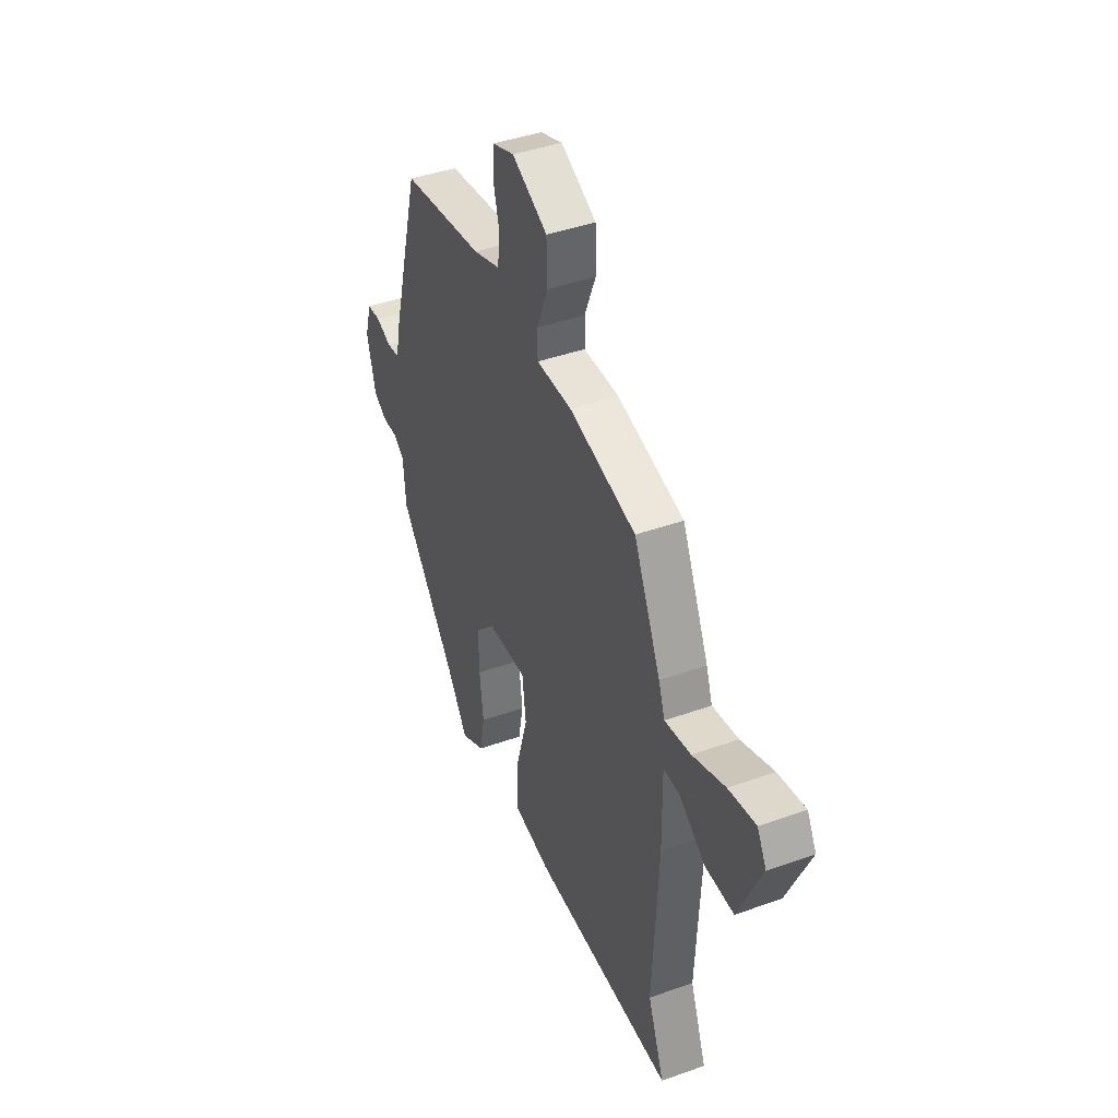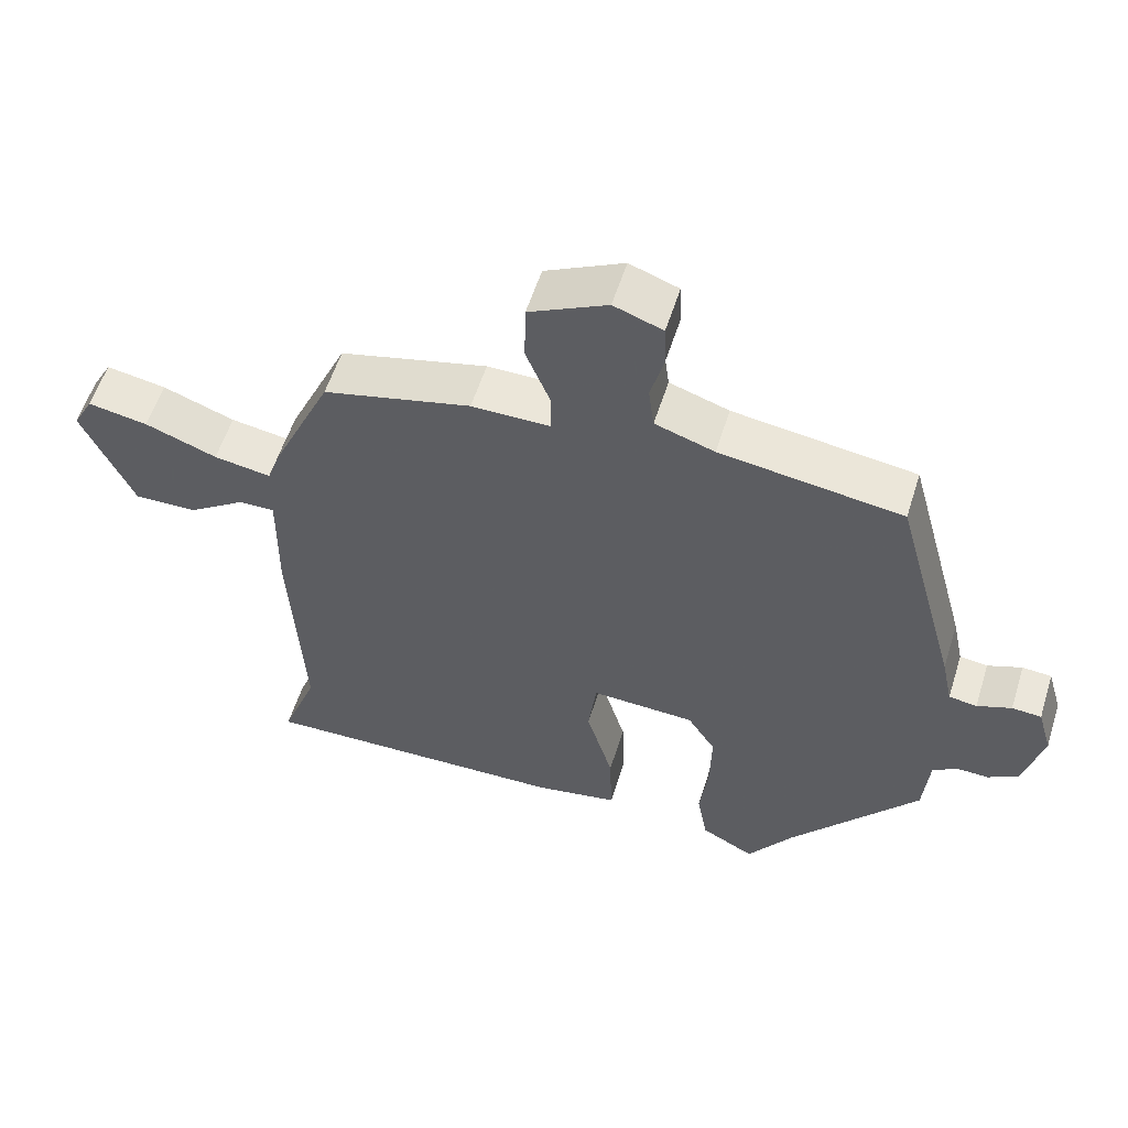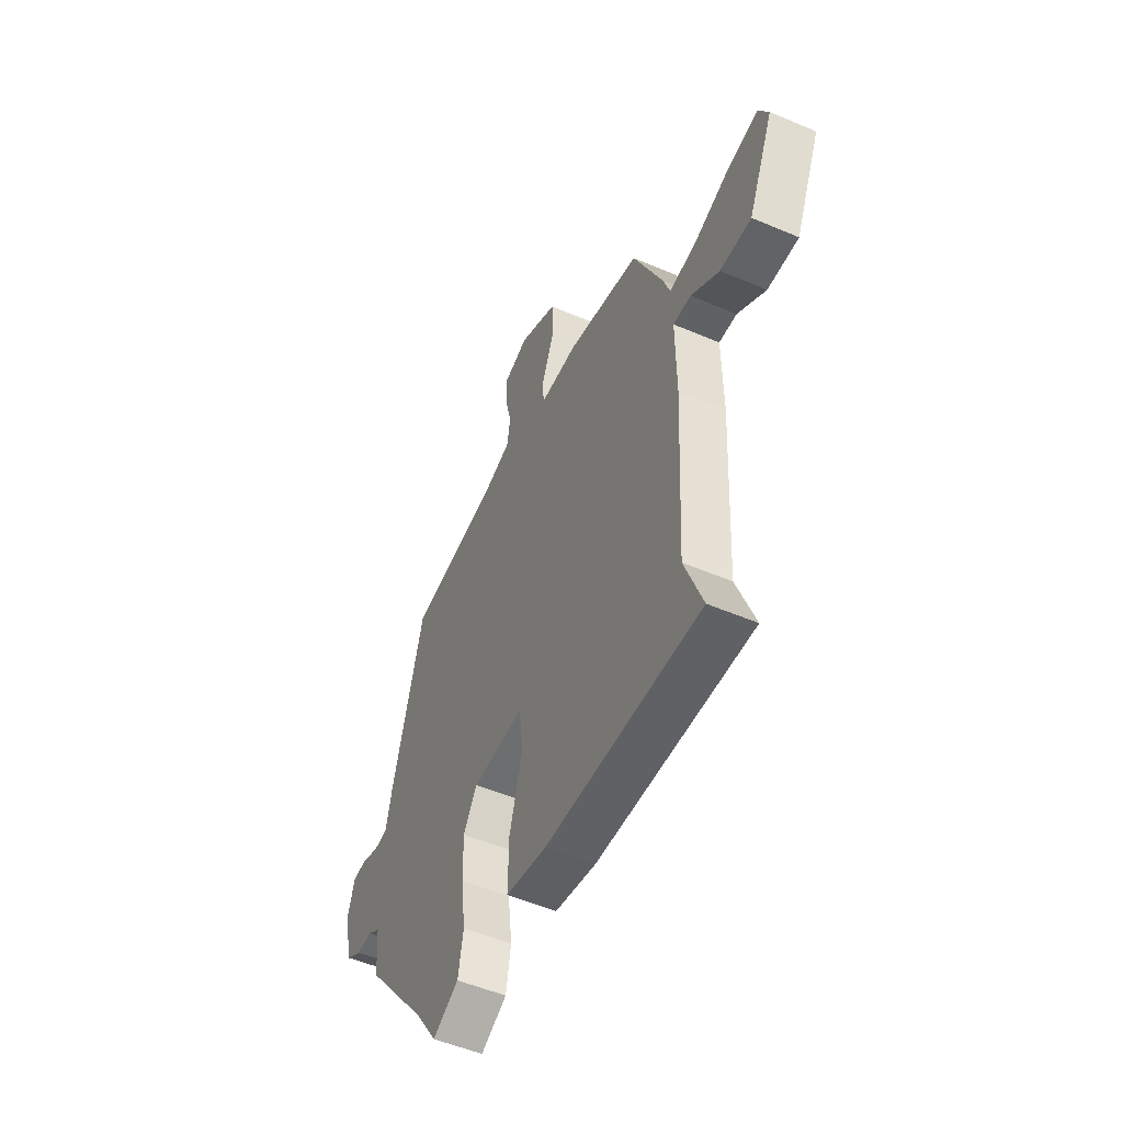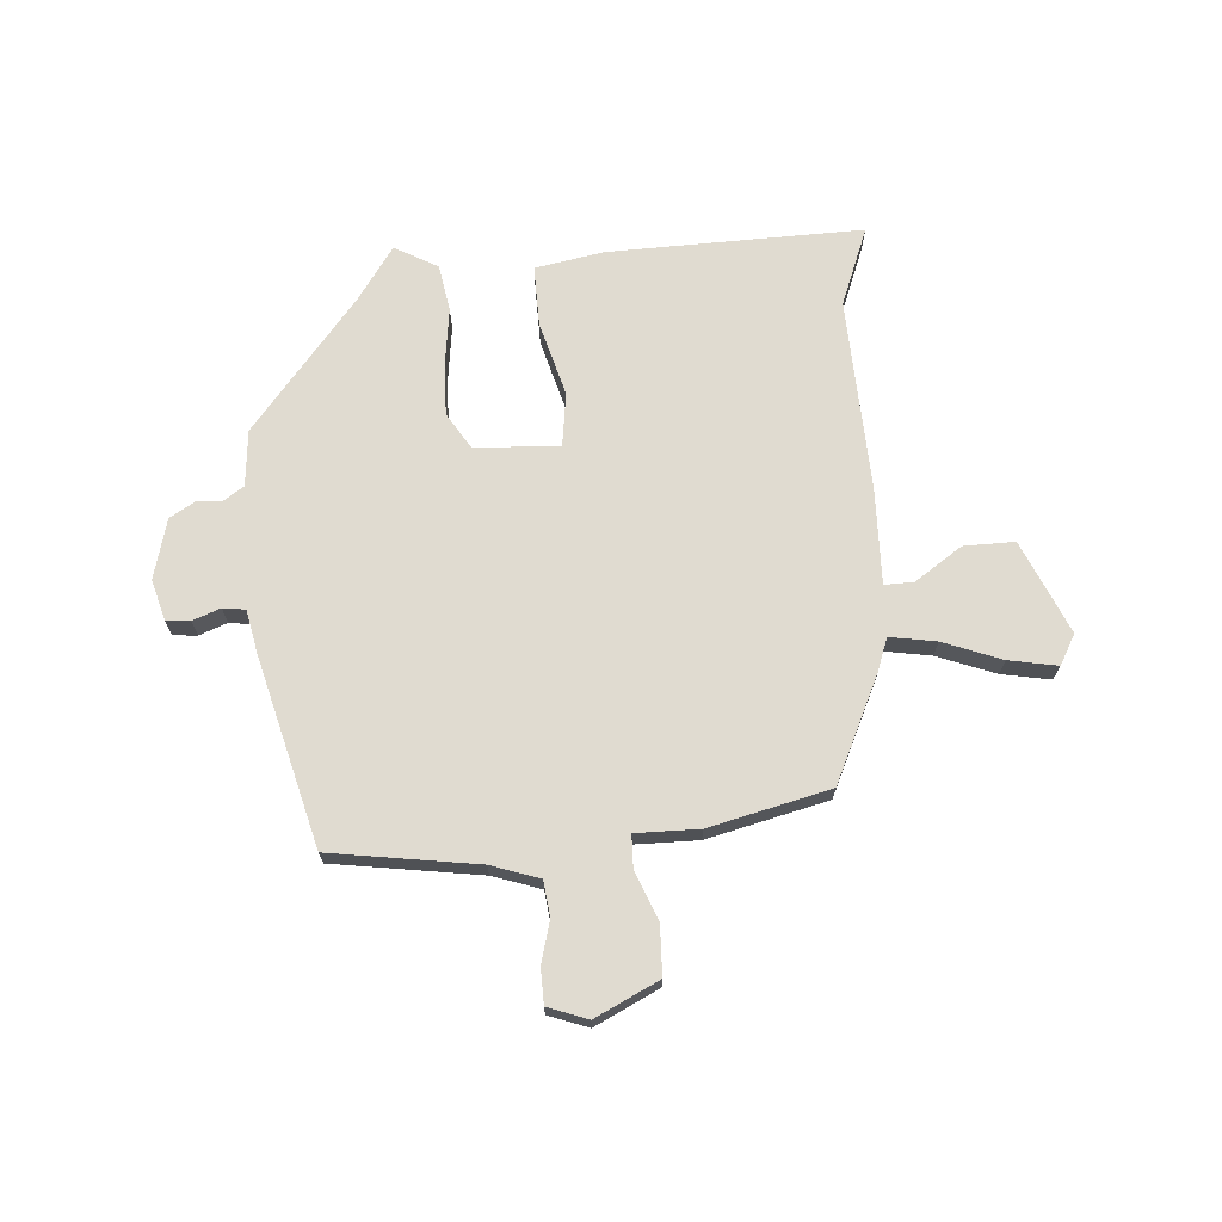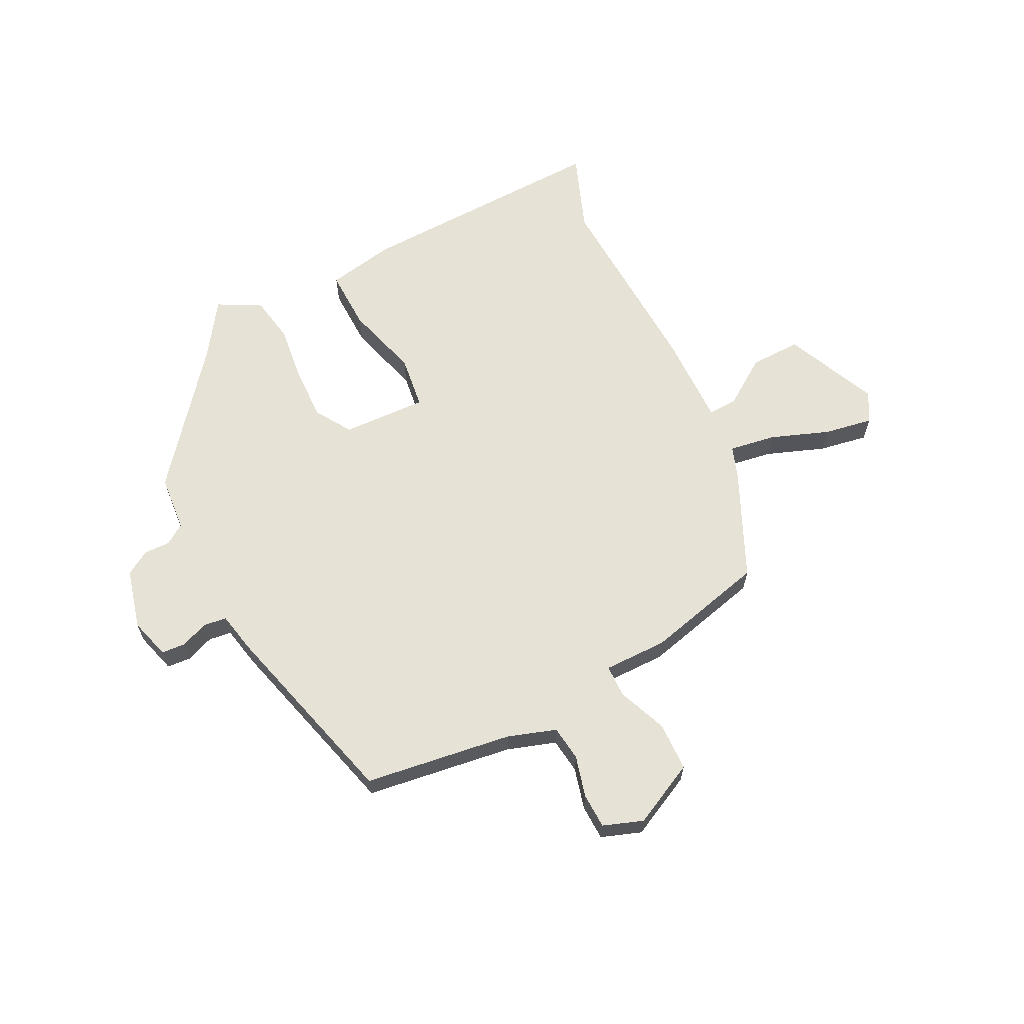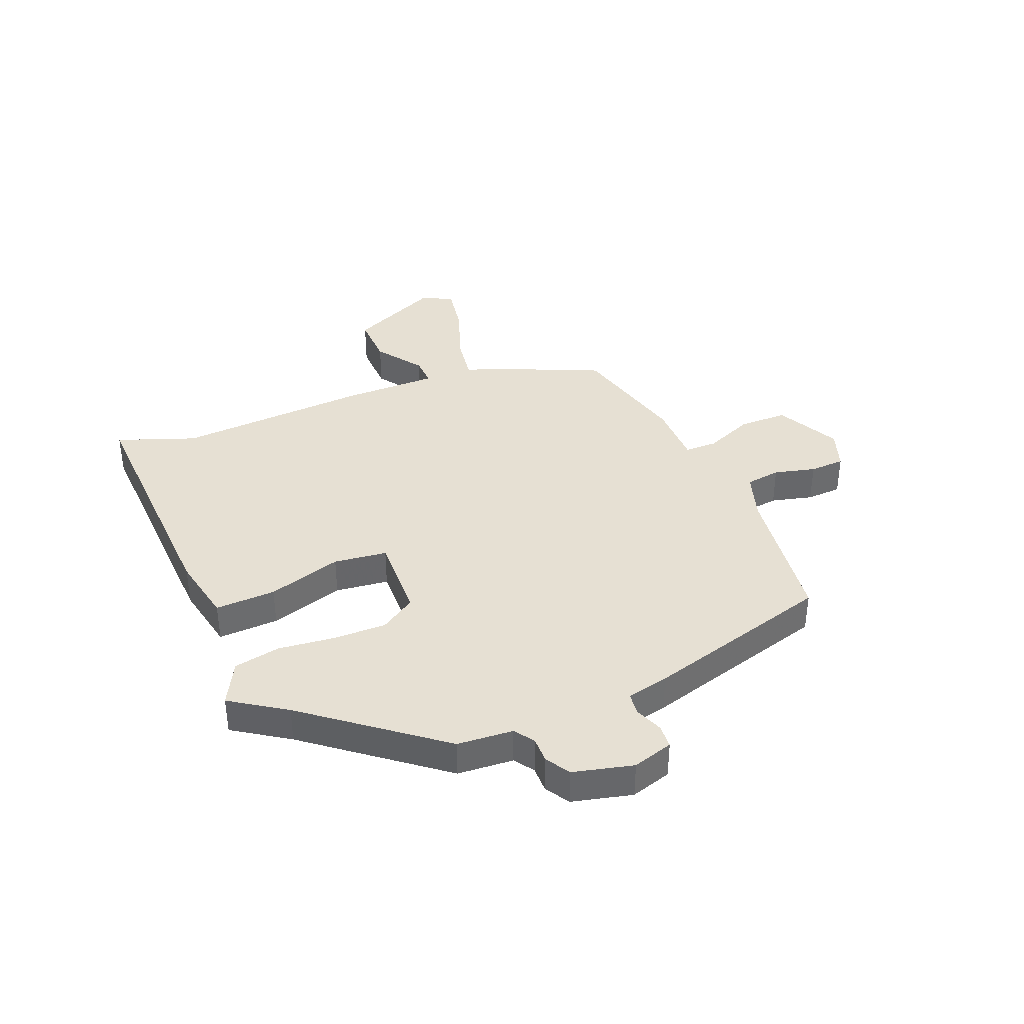
<metadata>
{"format":"obj","ext":"obj","renderer":"f3d","projection":"perspective","resolution":1024,"background":"white","views":[{"elev":41.9,"azim":66.8,"up":"+Z"},{"elev":56.8,"azim":-162.6,"up":"+Z"},{"elev":-52.0,"azim":65.2,"up":"+Z"},{"elev":69.9,"azim":-3.6,"up":"+Y"},{"elev":63.9,"azim":-26.6,"up":"+Y"},{"elev":38.4,"azim":-112.7,"up":"+Y"}]}
</metadata>
<code>
v 0.366 0.07 0.453
v 0.451 0.07 0.266
v 0.471 0.07 0.209
v 0.553 0.07 0.222
v 0.656 0.07 0.26
v 0.742 0.07 0.275
v 0.771 0.07 0.222
v 0.698 0.07 0.059
v 0.608 0.07 0.061
v 0.526 0.07 0.118
v 0.474 0.07 0.12
v 0.476 0.07 -0.045
v 0.458 0.07 -0.389
v 0.51 0.07 -0.527
v 0.062 0.07 -0.512
v -0.058 0.07 -0.489
v -0.055 0.07 -0.382
v -0.017 0.07 -0.251
v -0.029 0.07 -0.157
v -0.178 0.07 -0.163
v -0.218 0.07 -0.226
v -0.216 0.07 -0.32
v -0.204 0.07 -0.42
v -0.219 0.07 -0.502
v -0.295 0.07 -0.543
v -0.36 0.07 -0.447
v -0.544 0.07 -0.217
v -0.552 0.07 -0.118
v -0.587 0.07 -0.094
v -0.633 0.07 -0.095
v -0.676 0.07 -0.069
v -0.703 0.07 0.037
v -0.682 0.07 0.109
v -0.64 0.07 0.112
v -0.591 0.07 0.093
v -0.551 0.07 0.098
v -0.535 0.07 0.173
v -0.444 0.07 0.506
v -0.184 0.07 0.542
v -0.099 0.07 0.57
v -0.091 0.07 0.632
v -0.11 0.07 0.705
v -0.108 0.07 0.767
v -0.038 0.07 0.792
v 0.074 0.07 0.736
v 0.076 0.07 0.65
v 0.041 0.07 0.563
v 0.042 0.07 0.506
v 0.154 0.07 0.506
v 0.366 0 0.453
v 0.451 0 0.266
v 0.471 0 0.209
v 0.553 0 0.222
v 0.656 0 0.26
v 0.742 0 0.275
v 0.771 0 0.222
v 0.698 0 0.059
v 0.608 0 0.061
v 0.526 0 0.118
v 0.474 0 0.12
v 0.476 0 -0.045
v 0.458 0 -0.389
v 0.51 0 -0.527
v 0.062 0 -0.512
v -0.058 0 -0.489
v -0.055 0 -0.382
v -0.017 0 -0.251
v -0.029 0 -0.157
v -0.178 0 -0.163
v -0.218 0 -0.226
v -0.216 0 -0.32
v -0.204 0 -0.42
v -0.219 0 -0.502
v -0.295 0 -0.543
v -0.36 0 -0.447
v -0.544 0 -0.217
v -0.552 0 -0.118
v -0.587 0 -0.094
v -0.633 0 -0.095
v -0.676 0 -0.069
v -0.703 0 0.037
v -0.682 0 0.109
v -0.64 0 0.112
v -0.591 0 0.093
v -0.551 0 0.098
v -0.535 0 0.173
v -0.444 0 0.506
v -0.184 0 0.542
v -0.099 0 0.57
v -0.091 0 0.632
v -0.11 0 0.705
v -0.108 0 0.767
v -0.038 0 0.792
v 0.074 0 0.736
v 0.076 0 0.65
v 0.041 0 0.563
v 0.042 0 0.506
v 0.154 0 0.506
f 48 49 1 2
f 44 45 46 47
f 44 47 48
f 41 42 43 44
f 40 41 44 48
f 39 40 48 2
f 36 37 38 39
f 32 33 34 35
f 32 35 36
f 29 30 31 32
f 28 29 32 36
f 26 27 28 36
f 22 23 24 25
f 21 22 25 26
f 20 21 26 36
f 15 16 17 18
f 13 14 15 18
f 11 12 13 18
f 11 18 19
f 7 8 9 10
f 7 10 11
f 4 5 6 7
f 3 4 7 11
f 19 20 36 39
f 11 19 39
f 2 3 11 39
f 51 50 98 97
f 96 95 94 93
f 97 96 93
f 93 92 91 90
f 97 93 90 89
f 51 97 89 88
f 88 87 86 85
f 84 83 82 81
f 85 84 81
f 81 80 79 78
f 85 81 78 77
f 85 77 76 75
f 74 73 72 71
f 75 74 71 70
f 85 75 70 69
f 67 66 65 64
f 67 64 63 62
f 67 62 61 60
f 68 67 60
f 59 58 57 56
f 60 59 56
f 56 55 54 53
f 60 56 53 52
f 88 85 69 68
f 88 68 60
f 88 60 52 51
f 1 50 51 2
f 2 51 52 3
f 3 52 53 4
f 4 53 54 5
f 5 54 55 6
f 6 55 56 7
f 7 56 57 8
f 8 57 58 9
f 9 58 59 10
f 10 59 60 11
f 11 60 61 12
f 12 61 62 13
f 13 62 63 14
f 14 63 64 15
f 15 64 65 16
f 16 65 66 17
f 17 66 67 18
f 18 67 68 19
f 19 68 69 20
f 20 69 70 21
f 21 70 71 22
f 22 71 72 23
f 23 72 73 24
f 24 73 74 25
f 25 74 75 26
f 26 75 76 27
f 27 76 77 28
f 28 77 78 29
f 29 78 79 30
f 30 79 80 31
f 31 80 81 32
f 32 81 82 33
f 33 82 83 34
f 34 83 84 35
f 35 84 85 36
f 36 85 86 37
f 37 86 87 38
f 38 87 88 39
f 39 88 89 40
f 40 89 90 41
f 41 90 91 42
f 42 91 92 43
f 43 92 93 44
f 44 93 94 45
f 45 94 95 46
f 46 95 96 47
f 47 96 97 48
f 48 97 98 49
f 49 98 50 1

</code>
